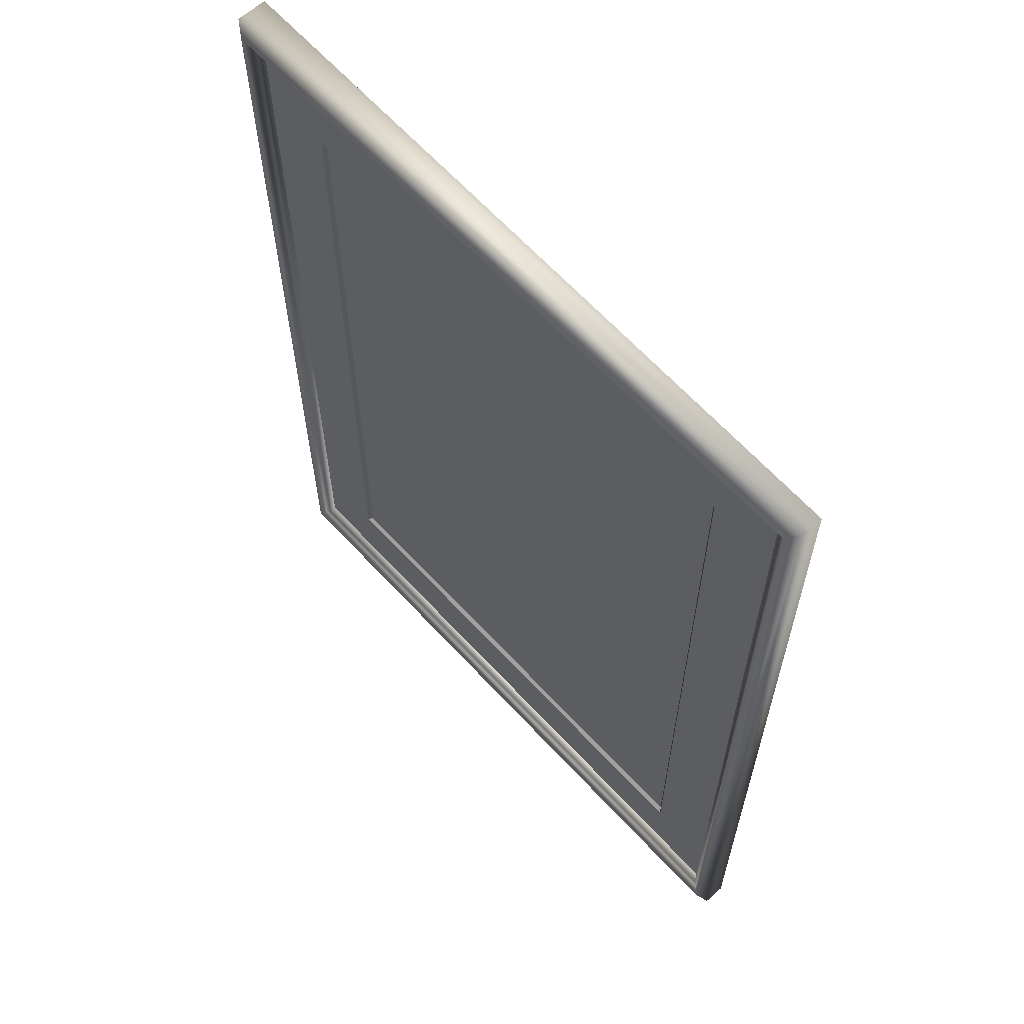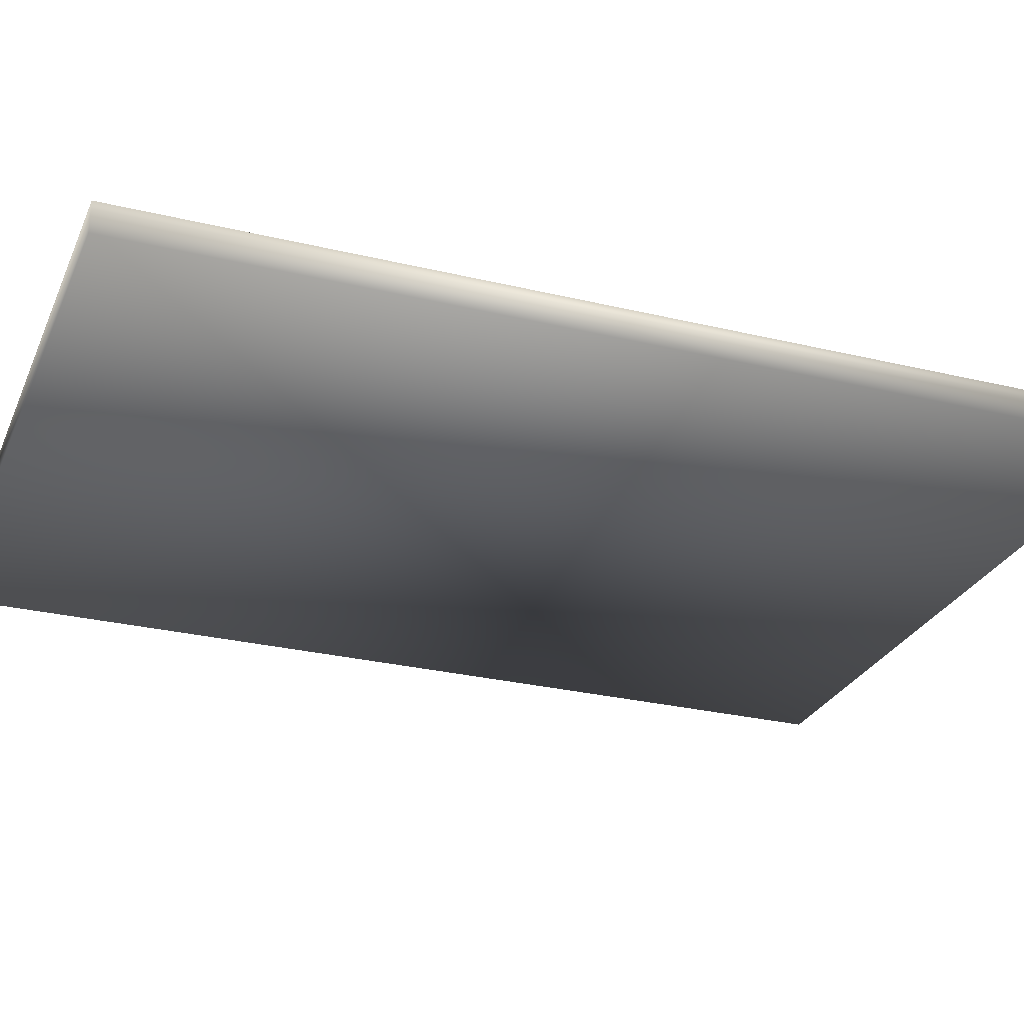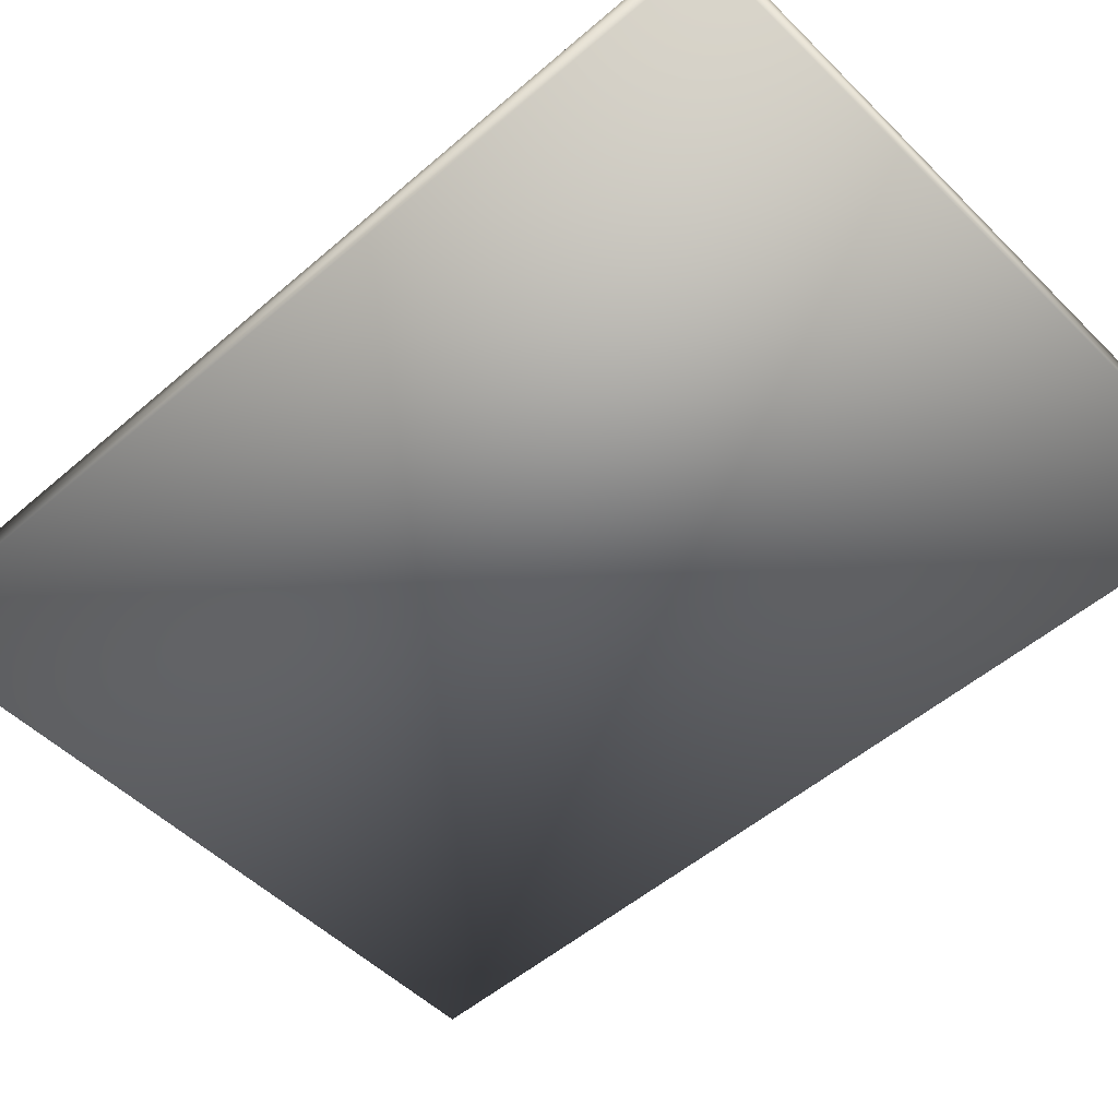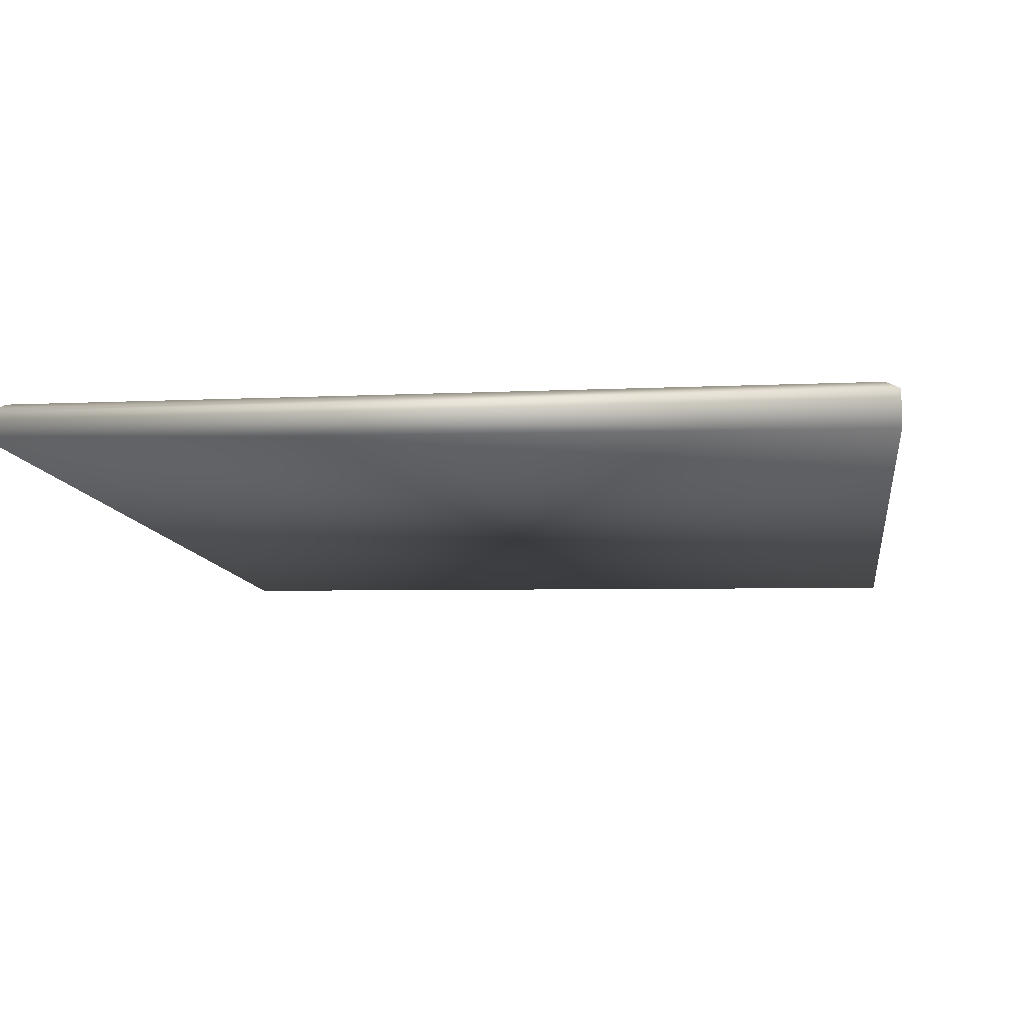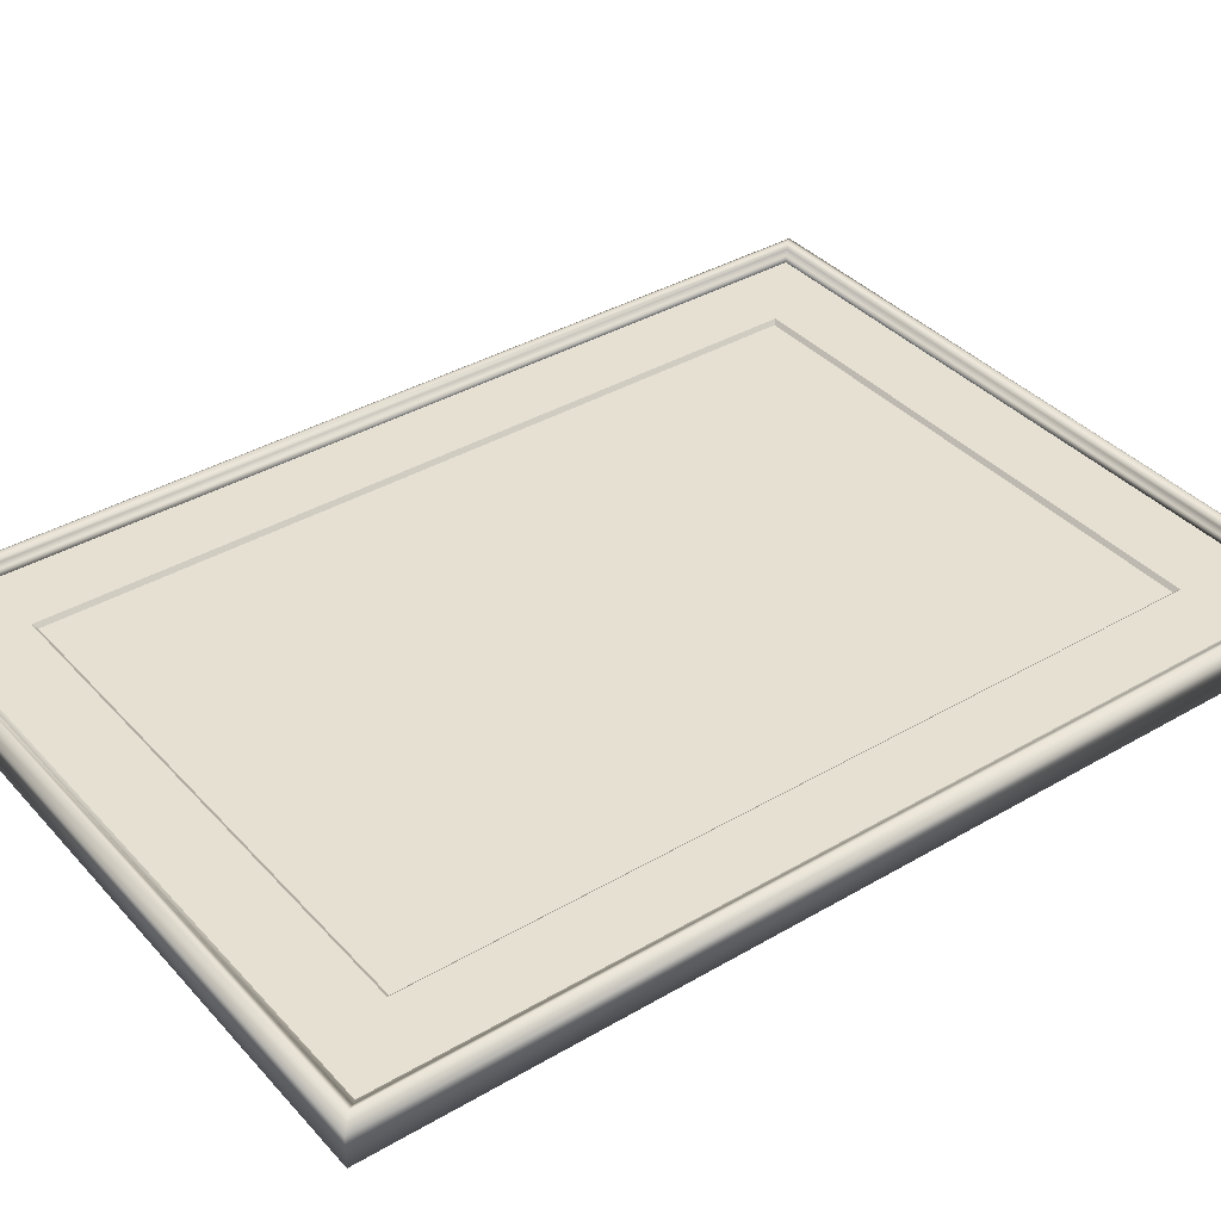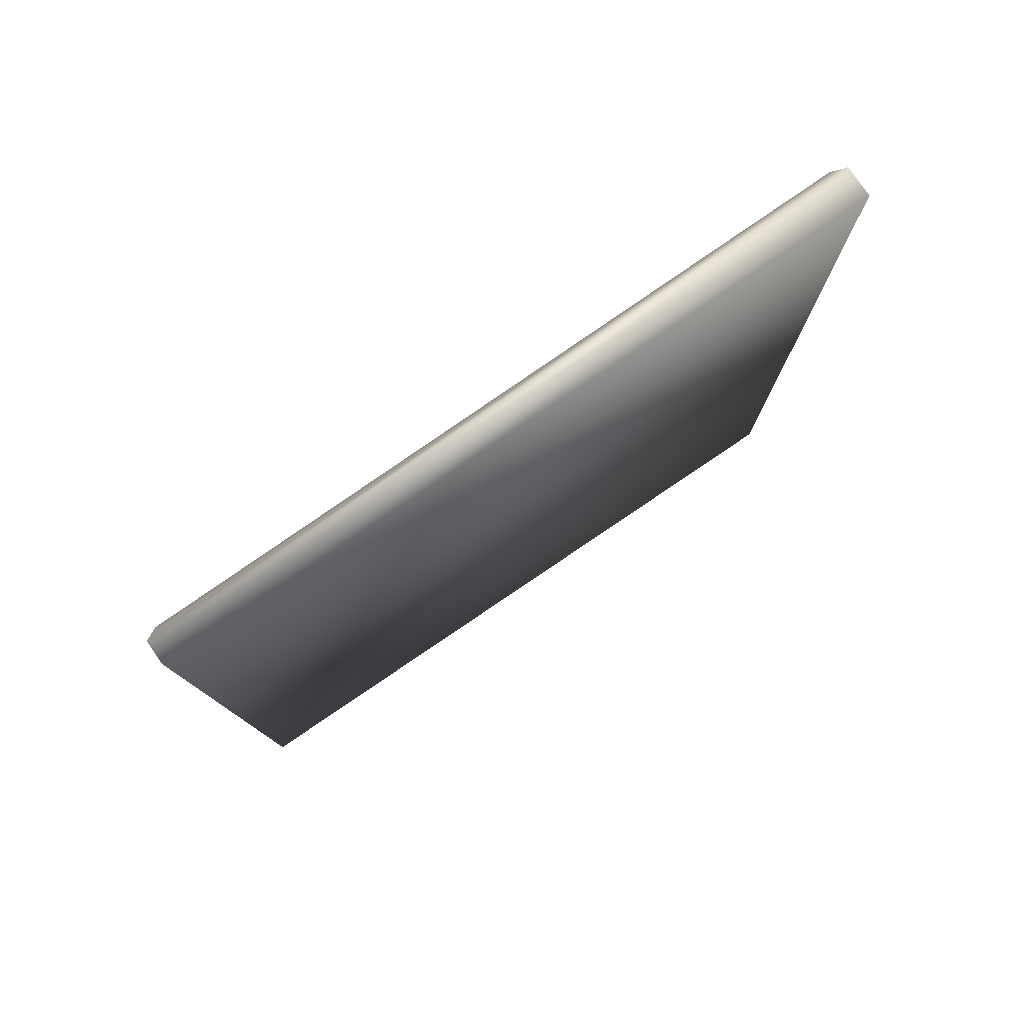
<metadata>
{"format":"obj","ext":"obj","renderer":"f3d","projection":"perspective","resolution":1024,"background":"white","views":[{"elev":62.7,"azim":47.6,"up":"+Y"},{"elev":-27.9,"azim":-110.2,"up":"+Z"},{"elev":-51.8,"azim":-46.9,"up":"+Z"},{"elev":-9.0,"azim":-172.8,"up":"+Z"},{"elev":37.7,"azim":-126.8,"up":"+Z"},{"elev":79.9,"azim":145.3,"up":"+Y"}]}
</metadata>
<code>
o SketchUp.003_ID32
v 33.5 110 2.5
v 34 9.5 3
v 34 110.5 3
v 33.5 10 2.5
v -33.5 110 2.5
v -34 110.5 3
v -34 9.5 3
v -33.5 10 2.5
f 1 2 3
f 2 1 4
f 5 3 6
f 3 5 1
f 4 7 2
f 7 4 8
f 8 6 7
f 6 8 5
o SketchUp.002_ID19
v 33.5 110 2.5
v -33.5 10 2.5
v 33.5 10 2.5
v -33.5 110 2.5
f 9 10 11
f 10 9 12
o SketchUp.001_ID11
v 43.5 -0 3
v 34 9.5 3
v -43.5 -0 3
v 43.5 120 3
v 34 110.5 3
v -34 110.5 3
v -34 9.5 3
v -43.5 120 3
f 13 14 15
f 14 13 16
f 14 16 17
f 17 16 18
f 15 19 20
f 19 15 14
f 20 19 18
f 20 18 16
o SketchUp_ID3
v -46.5 123 0
v 46.5 -3 1
v -46.5 -3 0
v 46.5 123 1
v -46.5 -3 3
v 46.5 -3 3
v -46.5 123 3
v 46.5 123 3
v -46.5 -3 4
v 46.5 -3 4
v -46.5 123 4
v 46.5 123 4
v 45 -1.5 5
v -45 -1.5 5
v -45 121.5 5
v 45 121.5 5
v 44.25 -0.75 4.5
v -44.25 -0.75 4.5
v -44.25 120.7 4.5
v 44.25 120.7 4.5
v -44.25 -0.75 4.25
v 44.25 -0.75 4.25
v -44.25 120.7 4.25
v 44.25 120.7 4.25
v 43.5 -0 4
v -43.5 -0 4
v -43.5 120 4
v 43.5 120 4
v -43.5 -0 3
v 43.5 -0 3
v -43.5 120 3
v 43.5 120 3
f 21 22 23
f 22 21 24
f 22 25 23
f 25 22 26
f 21 25 27
f 25 21 23
f 28 21 27
f 21 28 24
f 22 28 26
f 28 22 24
f 26 29 25
f 29 26 30
f 27 29 31
f 29 27 25
f 32 27 31
f 27 32 28
f 26 32 30
f 32 26 28
f 33 29 30
f 29 33 34
f 34 31 29
f 31 34 35
f 32 35 36
f 35 32 31
f 32 33 30
f 33 32 36
f 37 34 33
f 34 37 38
f 38 35 34
f 35 38 39
f 36 39 40
f 39 36 35
f 36 37 33
f 37 36 40
f 37 41 38
f 41 37 42
f 41 39 38
f 39 41 43
f 44 39 43
f 39 44 40
f 44 37 40
f 37 44 42
f 45 41 42
f 41 45 46
f 46 43 41
f 43 46 47
f 44 47 48
f 47 44 43
f 44 45 42
f 45 44 48
f 45 49 46
f 49 45 50
f 49 47 46
f 47 49 51
f 52 47 51
f 47 52 48
f 52 45 48
f 45 52 50

</code>
